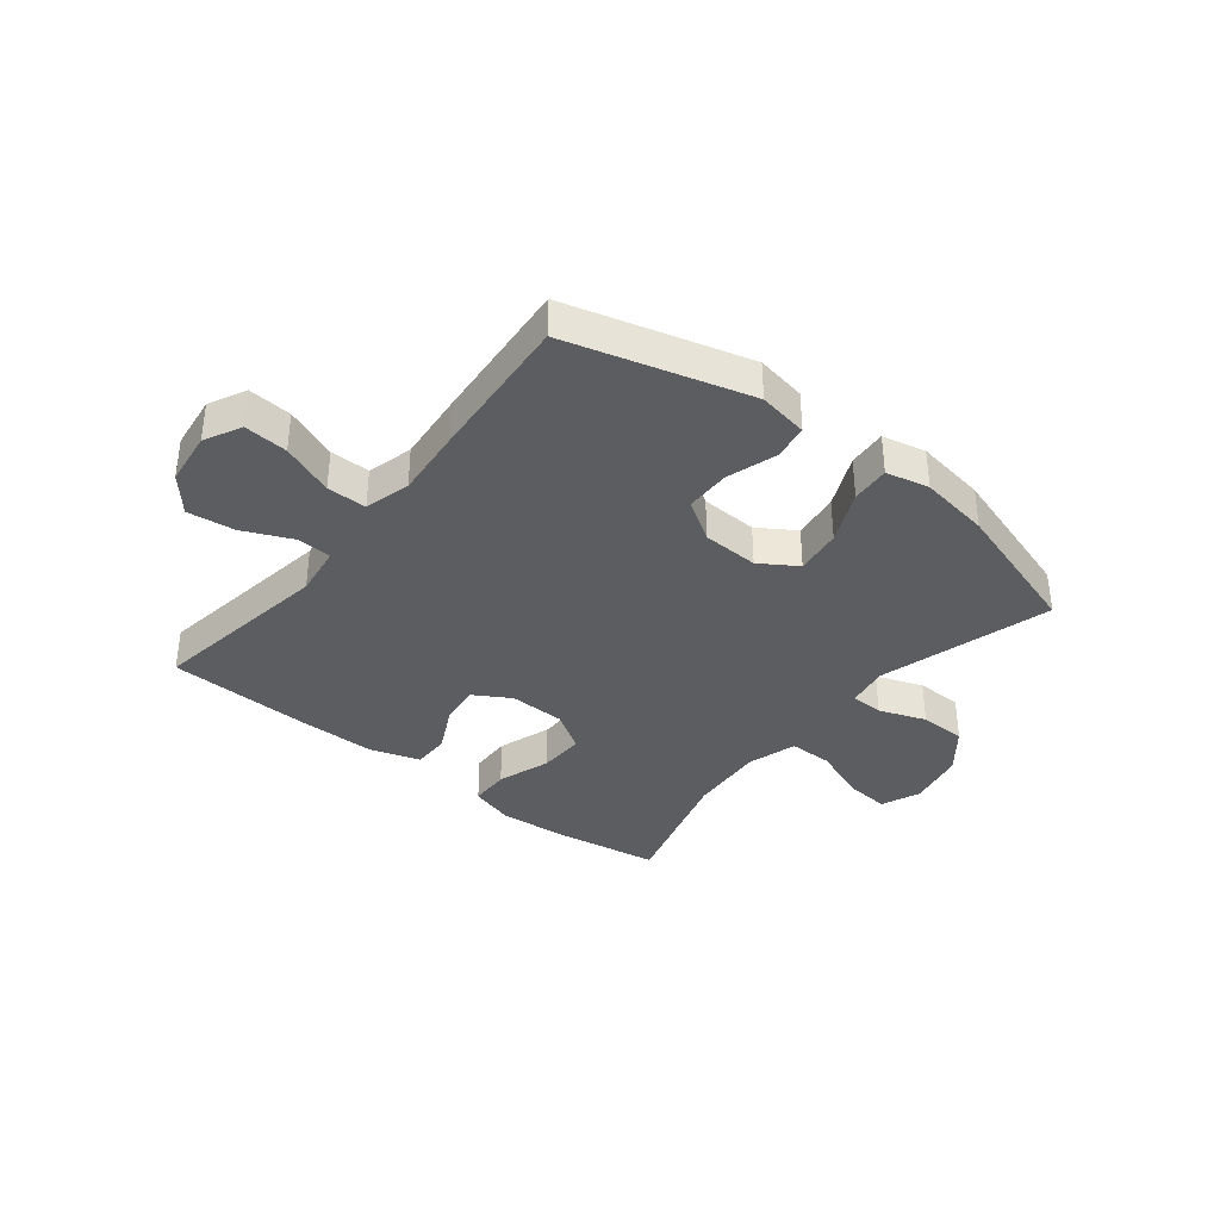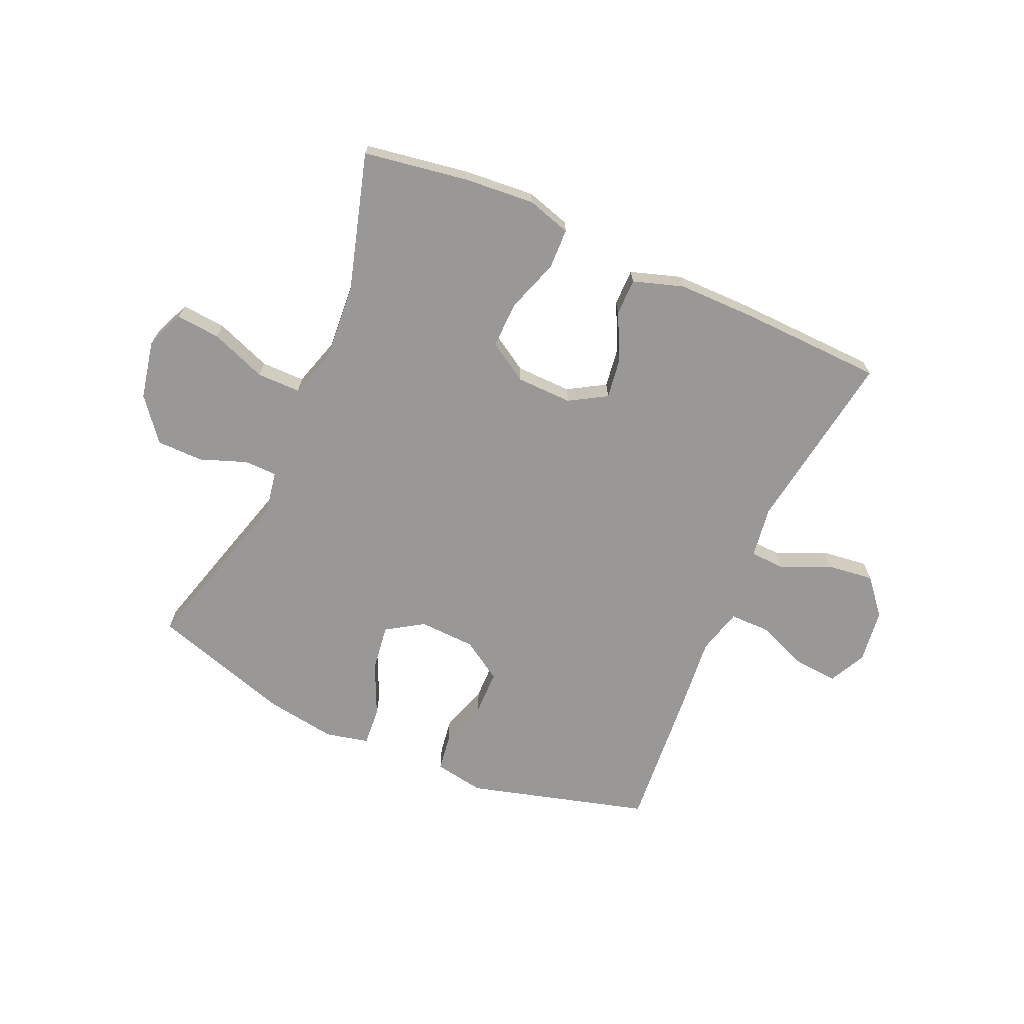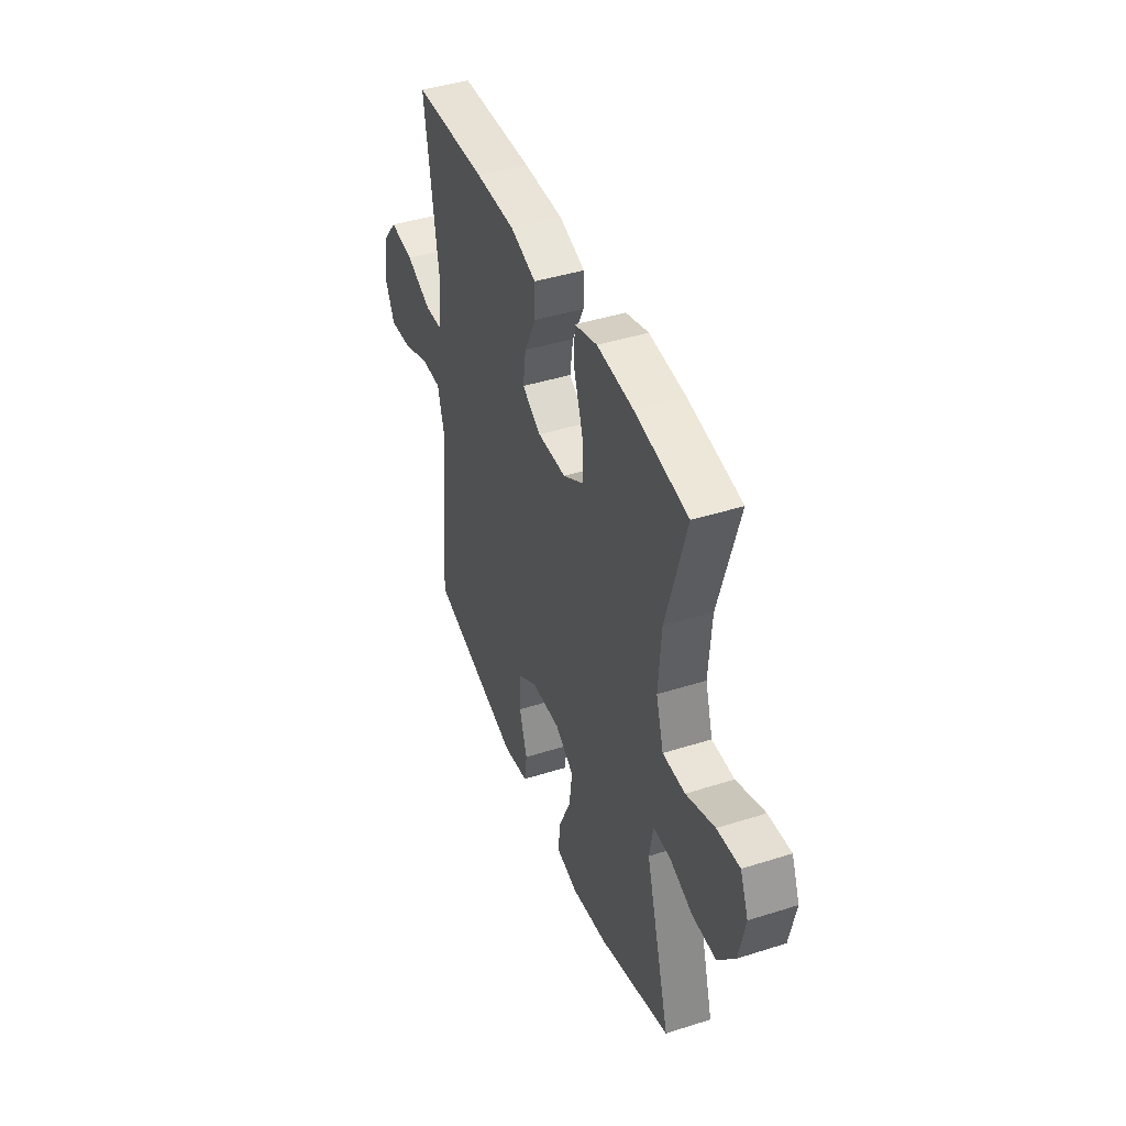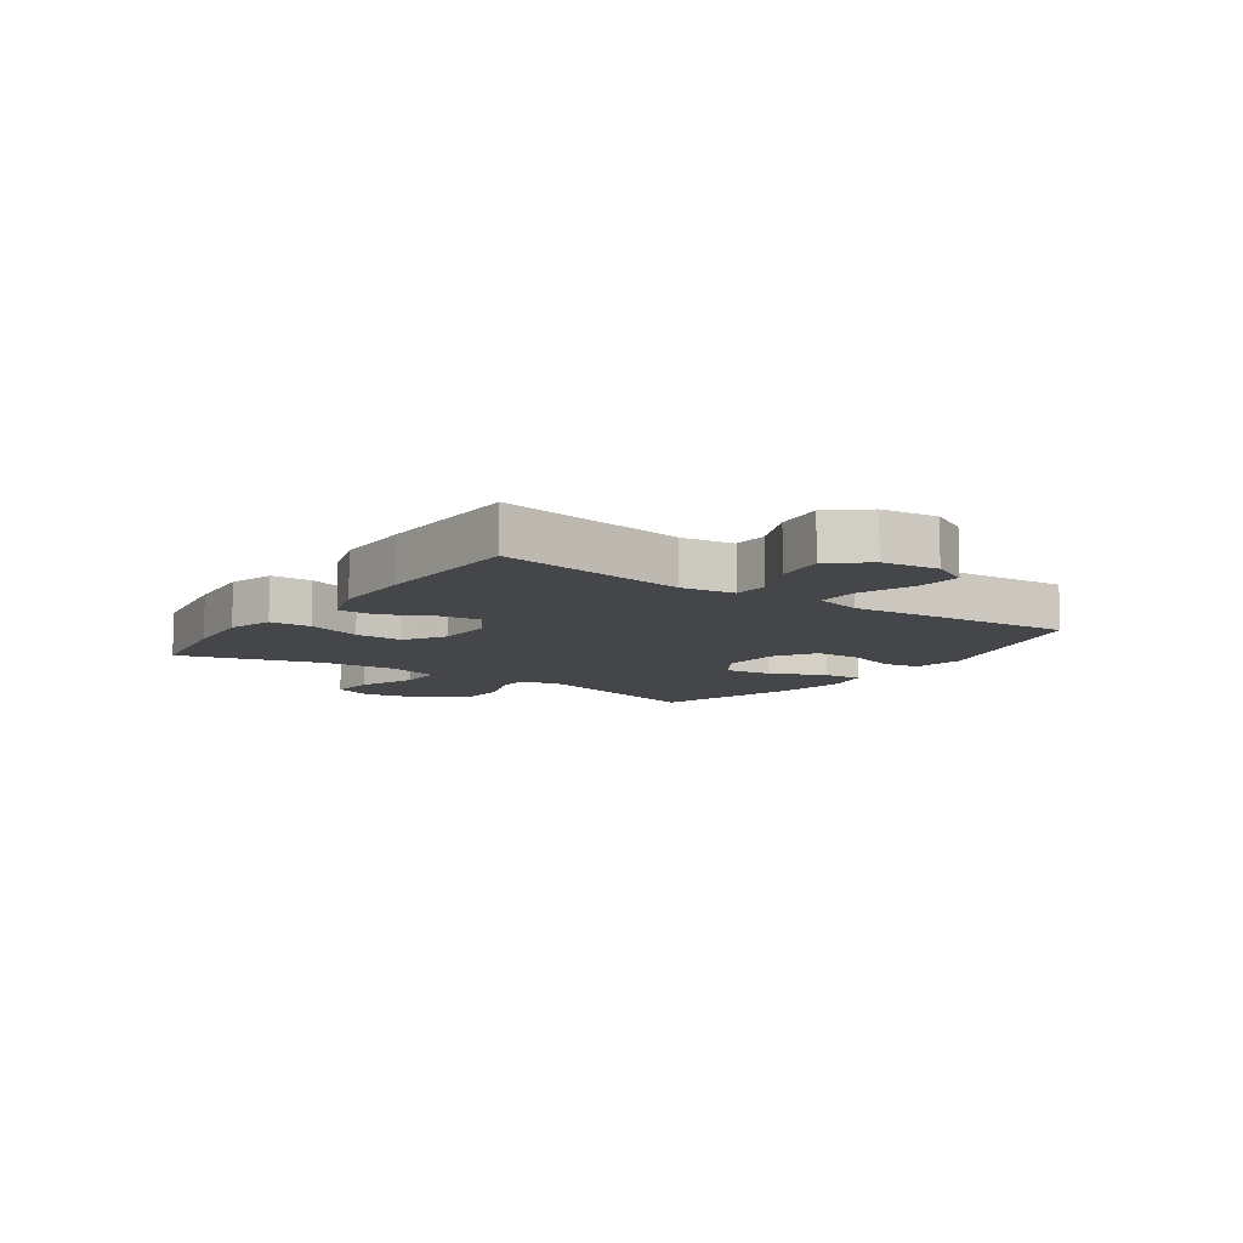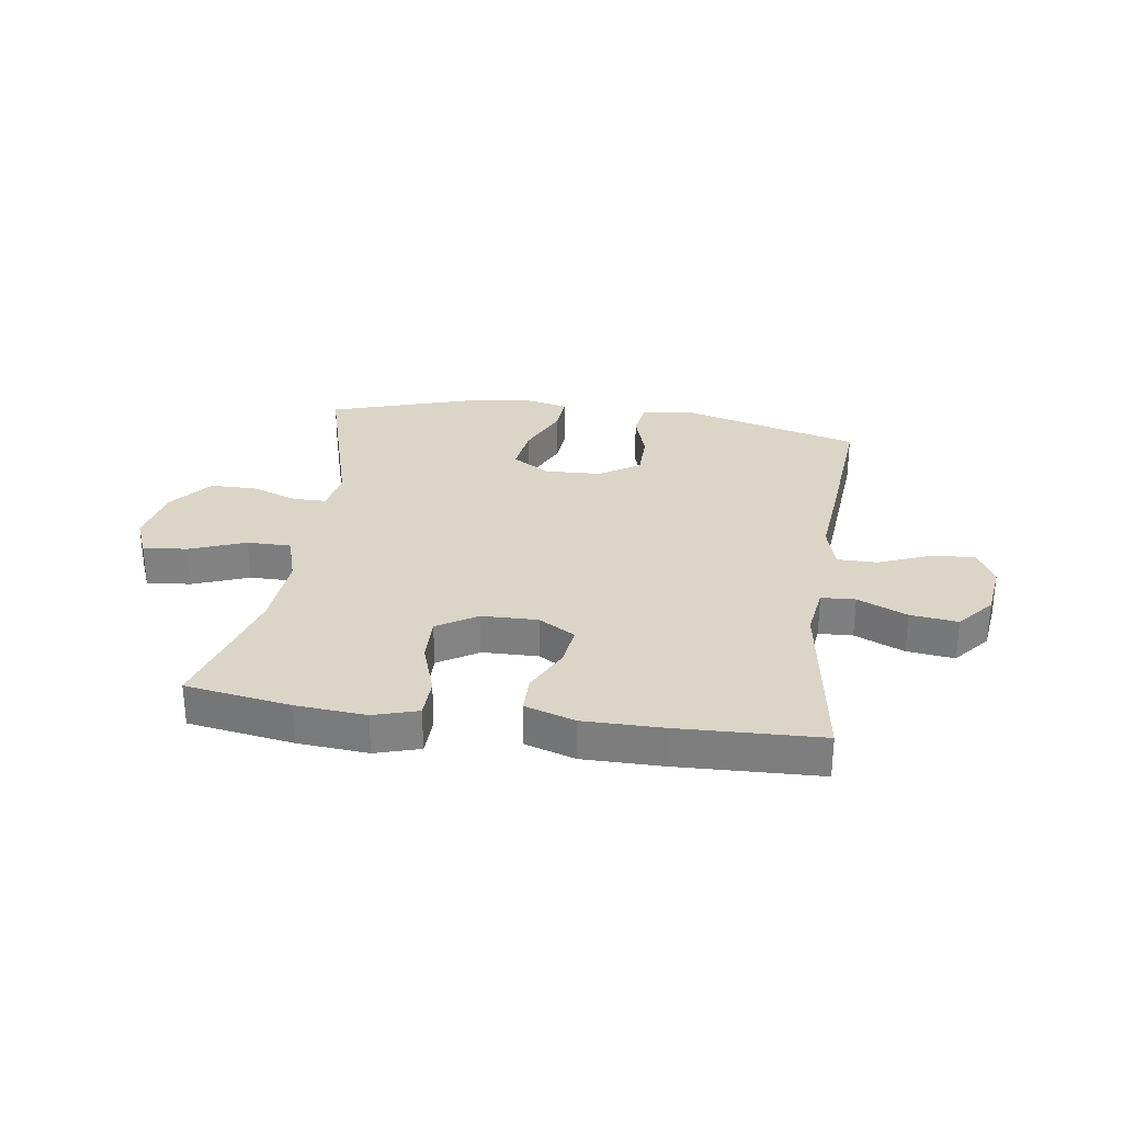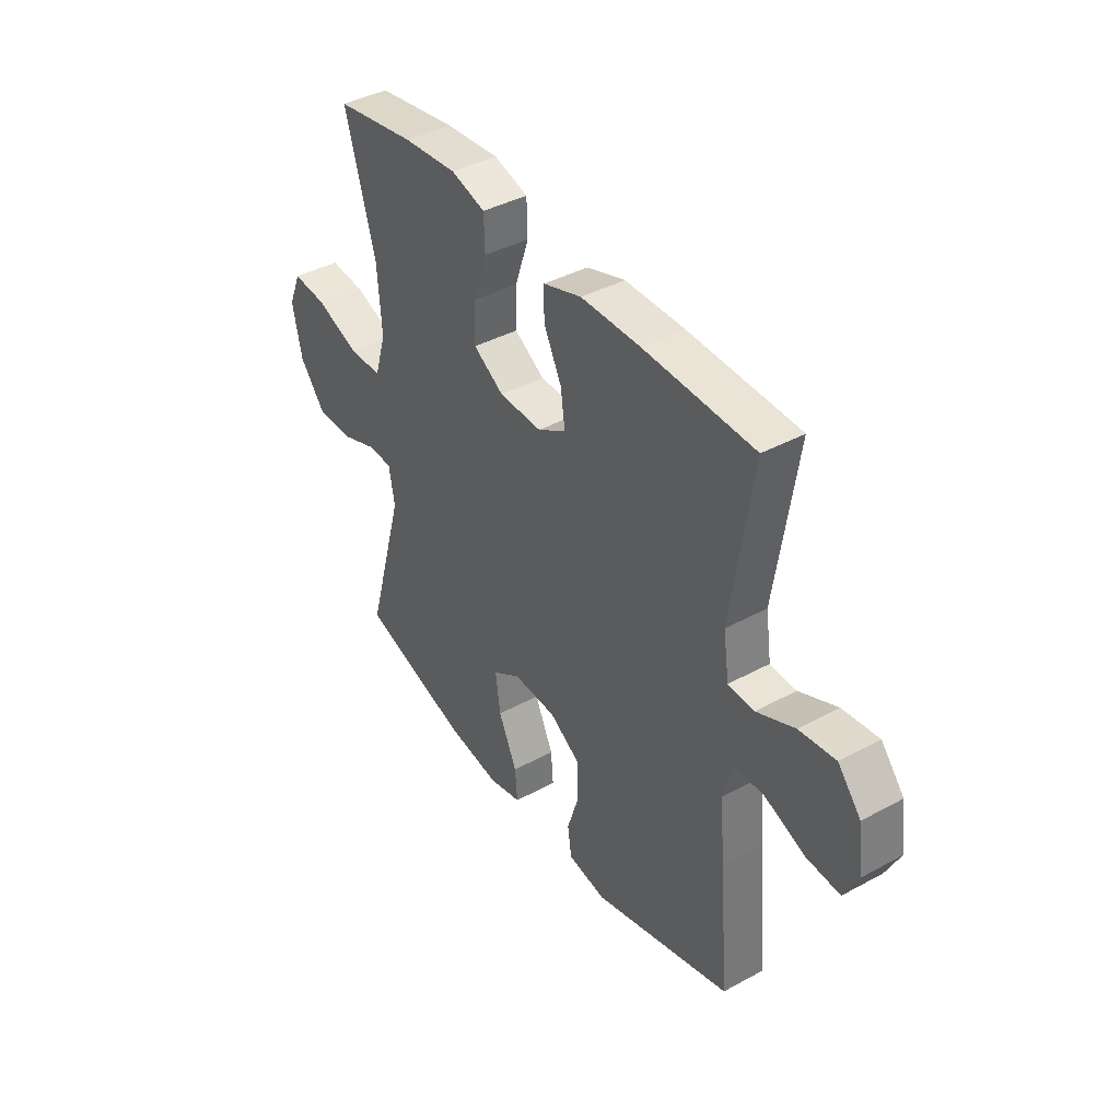
<metadata>
{"format":"obj","ext":"obj","renderer":"f3d","projection":"perspective","resolution":1024,"background":"white","views":[{"elev":-36.4,"azim":141.4,"up":"+Y"},{"elev":-68.6,"azim":-23.8,"up":"+Y"},{"elev":42.9,"azim":-110.7,"up":"+Z"},{"elev":-9.7,"azim":55.1,"up":"+Y"},{"elev":29.6,"azim":8.2,"up":"+Y"},{"elev":40.4,"azim":56.2,"up":"+Z"}]}
</metadata>
<code>
v 0.5 0.07 0.5
v 0.452 0.07 0.181
v 0.465 0.07 0.092
v 0.524 0.07 0.089
v 0.61 0.07 0.127
v 0.692 0.07 0.137
v 0.744 0.07 0.075
v 0.756 0.07 -0.019
v 0.724 0.07 -0.083
v 0.648 0.07 -0.077
v 0.557 0.07 -0.041
v 0.488 0.07 -0.041
v 0.467 0.07 -0.12
v 0.479 0.07 -0.244
v 0.5 0.07 -0.5
v 0.186 0.07 -0.587
v 0.099 0.07 -0.572
v 0.09 0.07 -0.51
v 0.117 0.07 -0.425
v 0.116 0.07 -0.346
v 0.046 0.07 -0.301
v -0.052 0.07 -0.297
v -0.116 0.07 -0.338
v -0.105 0.07 -0.419
v -0.063 0.07 -0.511
v -0.058 0.07 -0.578
v -0.133 0.07 -0.595
v -0.256 0.07 -0.576
v -0.5 0.07 -0.5
v -0.415 0.07 -0.199
v -0.428 0.07 -0.125
v -0.485 0.07 -0.124
v -0.566 0.07 -0.154
v -0.647 0.07 -0.153
v -0.705 0.07 -0.08
v -0.726 0.07 0.021
v -0.698 0.07 0.089
v -0.621 0.07 0.082
v -0.524 0.07 0.045
v -0.448 0.07 0.045
v -0.422 0.07 0.131
v -0.432 0.07 0.264
v -0.5 0.07 0.5
v -0.319 0.07 0.529
v -0.197 0.07 0.539
v -0.12 0.07 0.516
v -0.118 0.07 0.446
v -0.149 0.07 0.354
v -0.151 0.07 0.273
v -0.082 0.07 0.23
v 0.015 0.07 0.228
v 0.079 0.07 0.266
v 0.069 0.07 0.337
v 0.029 0.07 0.417
v 0.029 0.07 0.481
v 0.116 0.07 0.509
v 0.251 0.07 0.509
v 0.5 0 0.5
v 0.452 0 0.181
v 0.465 0 0.092
v 0.524 0 0.089
v 0.61 0 0.127
v 0.692 0 0.137
v 0.744 0 0.075
v 0.756 0 -0.019
v 0.724 0 -0.083
v 0.648 0 -0.077
v 0.557 0 -0.041
v 0.488 0 -0.041
v 0.467 0 -0.12
v 0.479 0 -0.244
v 0.5 0 -0.5
v 0.186 0 -0.587
v 0.099 0 -0.572
v 0.09 0 -0.51
v 0.117 0 -0.425
v 0.116 0 -0.346
v 0.046 0 -0.301
v -0.052 0 -0.297
v -0.116 0 -0.338
v -0.105 0 -0.419
v -0.063 0 -0.511
v -0.058 0 -0.578
v -0.133 0 -0.595
v -0.256 0 -0.576
v -0.5 0 -0.5
v -0.415 0 -0.199
v -0.428 0 -0.125
v -0.485 0 -0.124
v -0.566 0 -0.154
v -0.647 0 -0.153
v -0.705 0 -0.08
v -0.726 0 0.021
v -0.698 0 0.089
v -0.621 0 0.082
v -0.524 0 0.045
v -0.448 0 0.045
v -0.422 0 0.131
v -0.432 0 0.264
v -0.5 0 0.5
v -0.319 0 0.529
v -0.197 0 0.539
v -0.12 0 0.516
v -0.118 0 0.446
v -0.149 0 0.354
v -0.151 0 0.273
v -0.082 0 0.23
v 0.015 0 0.228
v 0.079 0 0.266
v 0.069 0 0.337
v 0.029 0 0.417
v 0.029 0 0.481
v 0.116 0 0.509
v 0.251 0 0.509
f 56 57 1 2
f 53 54 55 56
f 52 53 56 2
f 51 52 2 3
f 50 51 3
f 45 46 47 48
f 45 48 49
f 42 43 44 45
f 41 42 45 49
f 40 41 49 50
f 36 37 38 39
f 36 39 40
f 35 36 40
f 32 33 34 35
f 31 32 35 40
f 30 31 40 50
f 24 25 26 27
f 23 24 27 28
f 16 17 18 19
f 16 19 20
f 13 14 15 16
f 12 13 16 20
f 8 9 10 11
f 8 11 12
f 7 8 12
f 4 5 6 7
f 3 4 7 12
f 23 28 29 30
f 22 23 30 50
f 21 22 50 3
f 3 12 20 21
f 59 58 114 113
f 113 112 111 110
f 59 113 110 109
f 60 59 109 108
f 60 108 107
f 105 104 103 102
f 106 105 102
f 102 101 100 99
f 106 102 99 98
f 107 106 98 97
f 96 95 94 93
f 97 96 93
f 97 93 92
f 92 91 90 89
f 97 92 89 88
f 107 97 88 87
f 84 83 82 81
f 85 84 81 80
f 76 75 74 73
f 77 76 73
f 73 72 71 70
f 77 73 70 69
f 68 67 66 65
f 69 68 65
f 69 65 64
f 64 63 62 61
f 69 64 61 60
f 87 86 85 80
f 107 87 80 79
f 60 107 79 78
f 78 77 69 60
f 1 58 59 2
f 2 59 60 3
f 3 60 61 4
f 4 61 62 5
f 5 62 63 6
f 6 63 64 7
f 7 64 65 8
f 8 65 66 9
f 9 66 67 10
f 10 67 68 11
f 11 68 69 12
f 12 69 70 13
f 13 70 71 14
f 14 71 72 15
f 15 72 73 16
f 16 73 74 17
f 17 74 75 18
f 18 75 76 19
f 19 76 77 20
f 20 77 78 21
f 21 78 79 22
f 22 79 80 23
f 23 80 81 24
f 24 81 82 25
f 25 82 83 26
f 26 83 84 27
f 27 84 85 28
f 28 85 86 29
f 29 86 87 30
f 30 87 88 31
f 31 88 89 32
f 32 89 90 33
f 33 90 91 34
f 34 91 92 35
f 35 92 93 36
f 36 93 94 37
f 37 94 95 38
f 38 95 96 39
f 39 96 97 40
f 40 97 98 41
f 41 98 99 42
f 42 99 100 43
f 43 100 101 44
f 44 101 102 45
f 45 102 103 46
f 46 103 104 47
f 47 104 105 48
f 48 105 106 49
f 49 106 107 50
f 50 107 108 51
f 51 108 109 52
f 52 109 110 53
f 53 110 111 54
f 54 111 112 55
f 55 112 113 56
f 56 113 114 57
f 57 114 58 1

</code>
